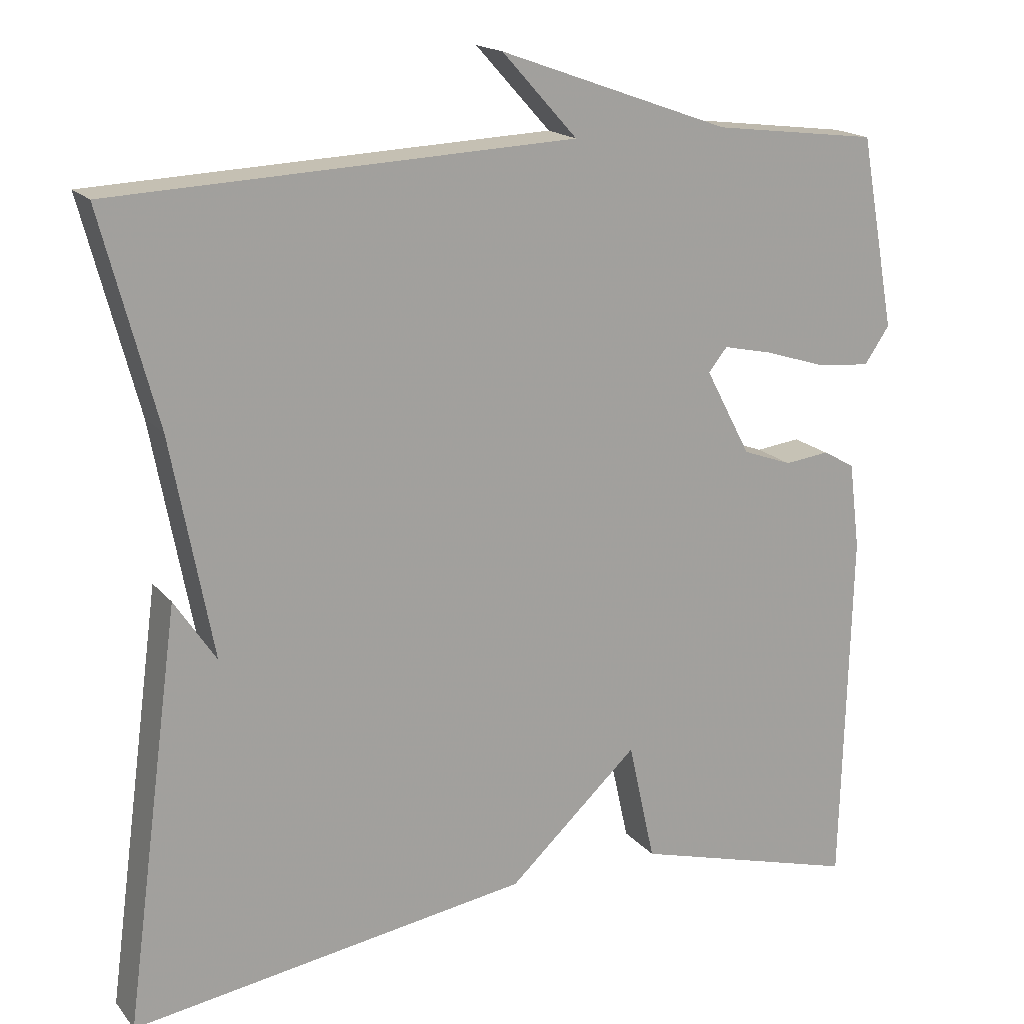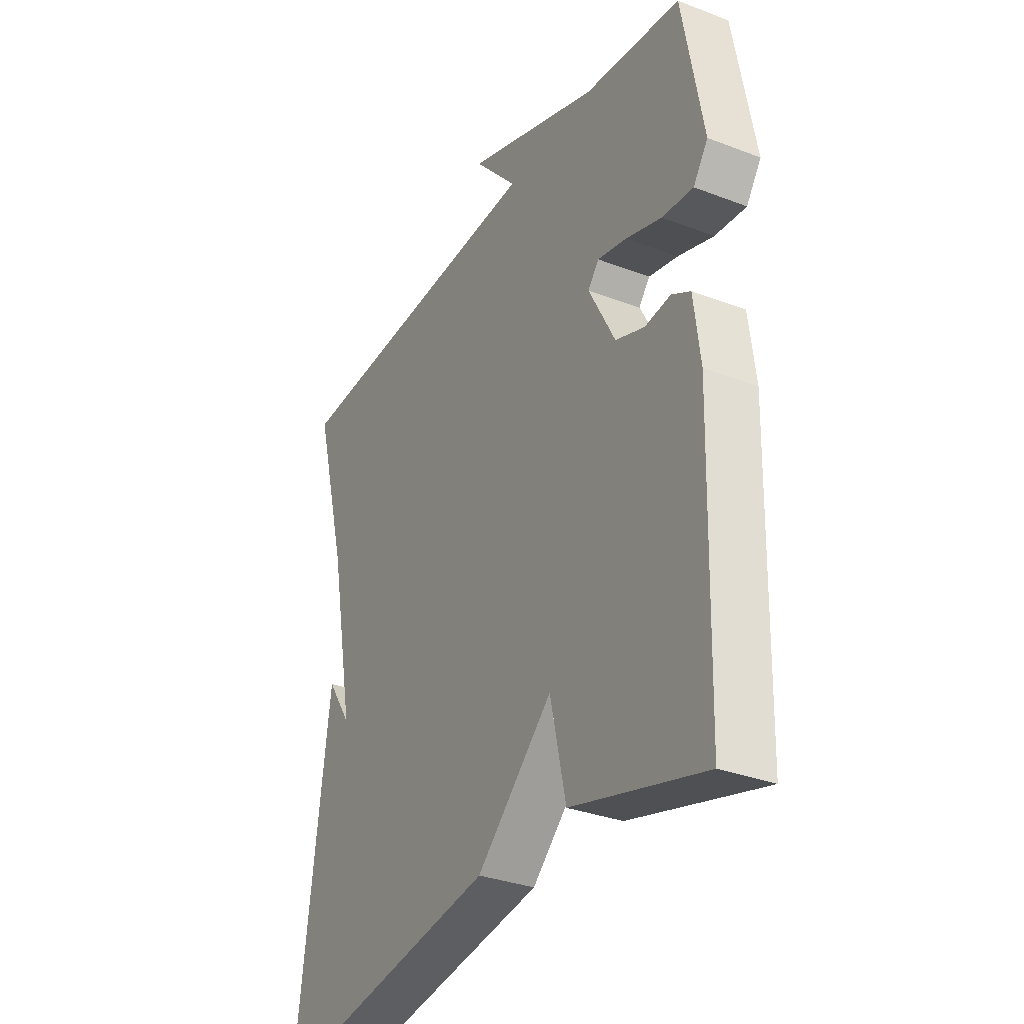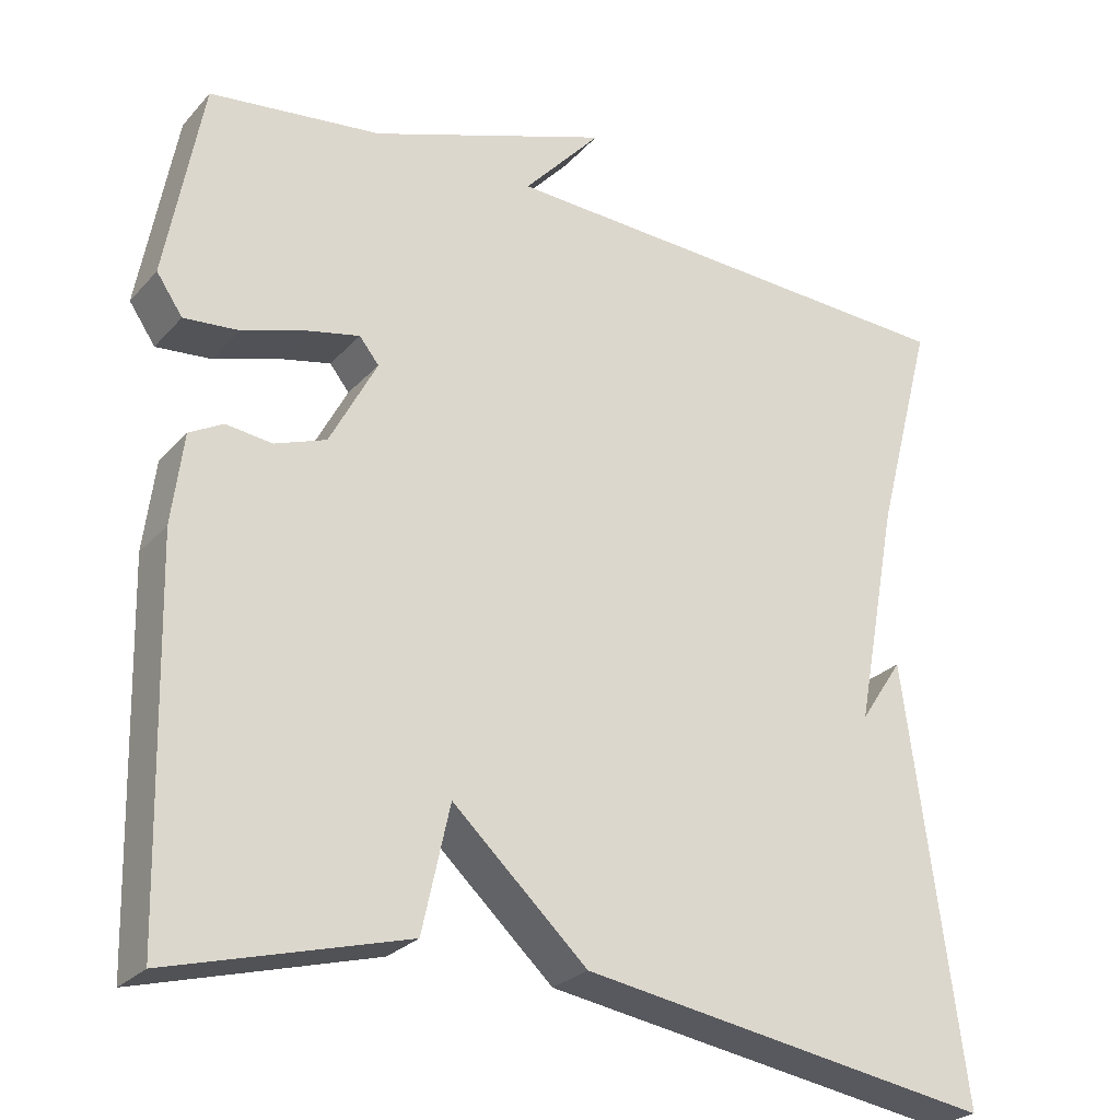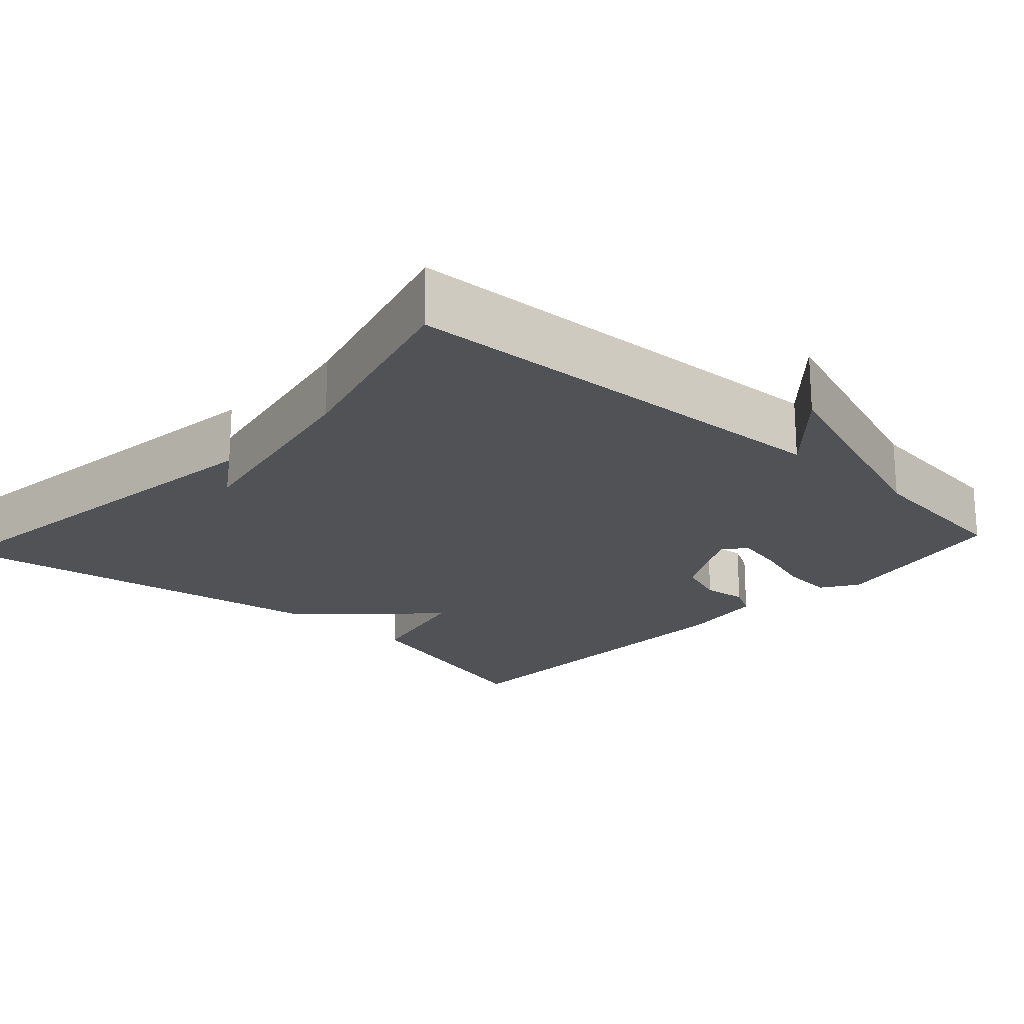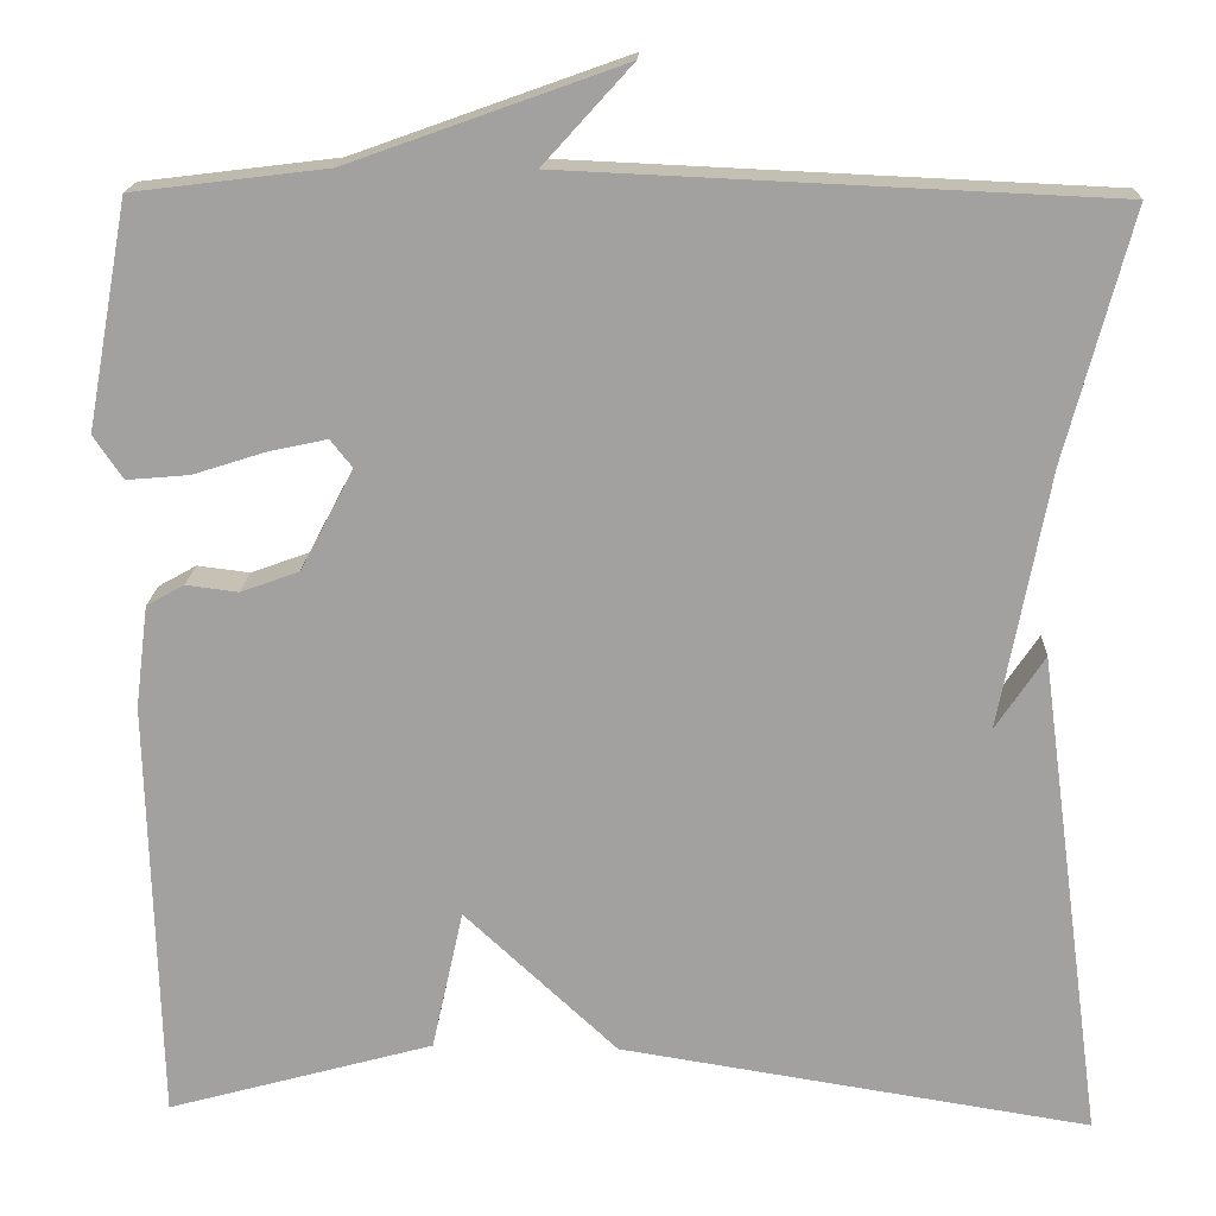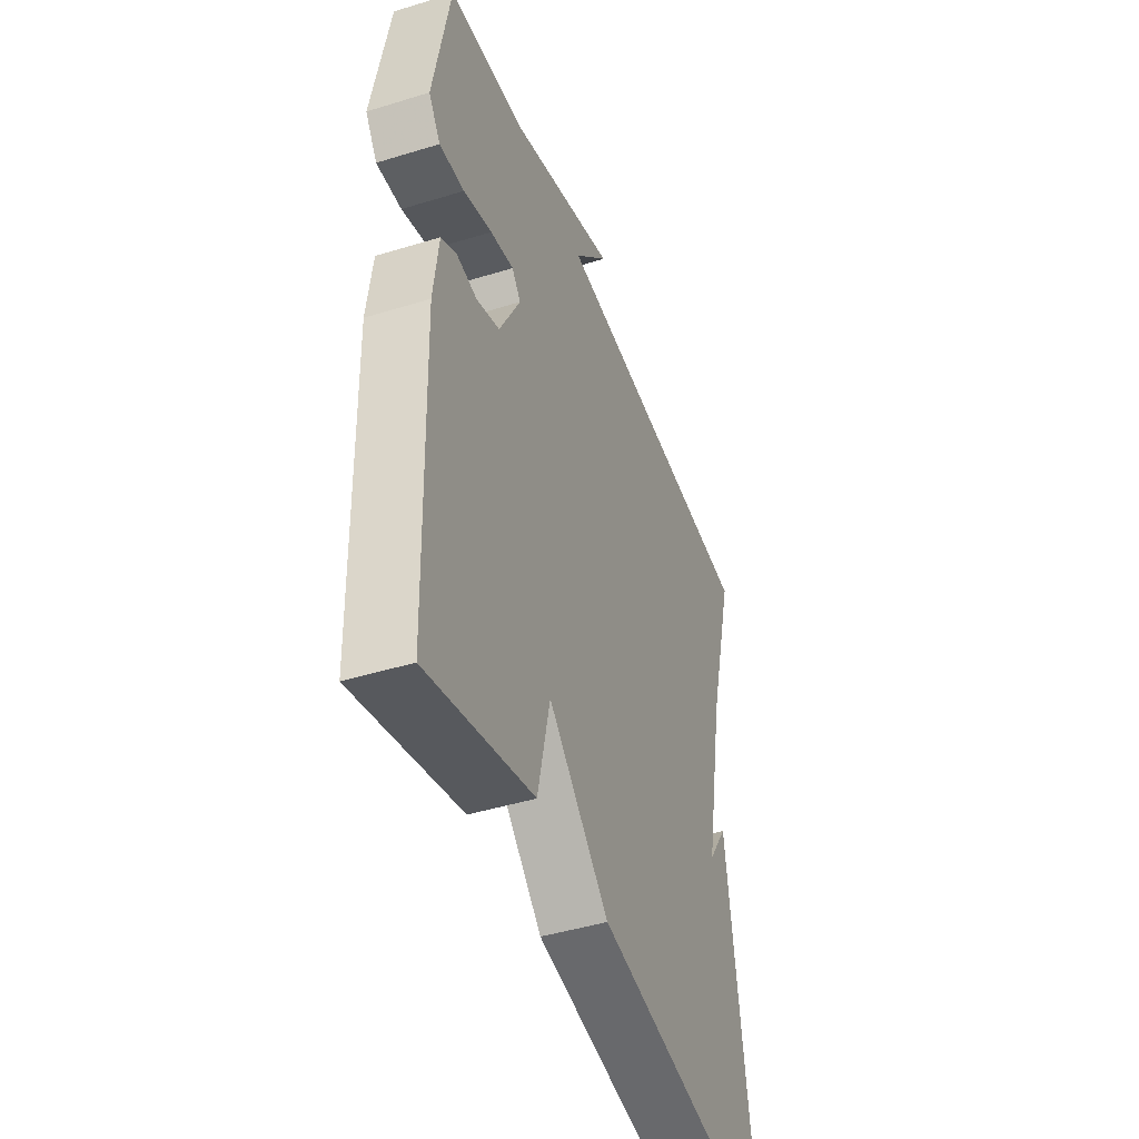
<metadata>
{"format":"obj","ext":"obj","renderer":"f3d","projection":"perspective","resolution":1024,"background":"white","views":[{"elev":17.4,"azim":-26.3,"up":"+Z"},{"elev":-32.3,"azim":61.8,"up":"+Z"},{"elev":-26.3,"azim":148.0,"up":"+Z"},{"elev":-20.7,"azim":-42.2,"up":"+Y"},{"elev":17.4,"azim":-177.6,"up":"+Z"},{"elev":-44.7,"azim":109.7,"up":"+Z"}]}
</metadata>
<code>
v 0.5 0.07 -0.5
v 0.21 0.07 -0.42
v 0.176 0.07 -0.266
v 0.01 0.07 -0.42
v -0.5 0.07 -0.5
v -0.429 0.07 0.031
v -0.376 0.07 -0.049
v -0.429 0.07 0.231
v -0.5 0.07 0.5
v 0.089 0.07 0.526
v -0.007 0.07 0.632
v 0.289 0.07 0.526
v 0.5 0.07 0.5
v 0.545 0.07 0.254
v 0.513 0.07 0.207
v 0.445 0.07 0.213
v 0.367 0.07 0.238
v 0.303 0.07 0.252
v 0.279 0.07 0.222
v 0.337 0.07 0.112
v 0.4 0.07 0.089
v 0.457 0.07 0.096
v 0.498 0.07 0.073
v 0.512 0.07 -0.038
v 0.5 0 -0.5
v 0.21 0 -0.42
v 0.176 0 -0.266
v 0.01 0 -0.42
v -0.5 0 -0.5
v -0.429 0 0.031
v -0.376 0 -0.049
v -0.429 0 0.231
v -0.5 0 0.5
v 0.089 0 0.526
v -0.007 0 0.632
v 0.289 0 0.526
v 0.5 0 0.5
v 0.545 0 0.254
v 0.513 0 0.207
v 0.445 0 0.213
v 0.367 0 0.238
v 0.303 0 0.252
v 0.279 0 0.222
v 0.337 0 0.112
v 0.4 0 0.089
v 0.457 0 0.096
v 0.498 0 0.073
v 0.512 0 -0.038
f 1 2 3
f 24 1 3
f 23 24 3
f 22 23 3
f 21 22 3
f 3 4 5
f 21 3 5
f 20 21 5
f 19 20 5
f 18 19 5
f 15 16 17
f 14 15 17
f 13 14 17
f 12 13 17
f 10 11 12 17
f 10 17 18
f 8 9 10 18
f 7 8 18
f 5 6 7
f 5 7 18
f 27 26 25
f 27 25 48
f 27 48 47
f 27 47 46
f 27 46 45
f 29 28 27
f 29 27 45
f 29 45 44
f 29 44 43
f 29 43 42
f 41 40 39
f 41 39 38
f 41 38 37
f 41 37 36
f 41 36 35 34
f 42 41 34
f 42 34 33 32
f 42 32 31
f 31 30 29
f 42 31 29
f 1 25 26 2
f 2 26 27 3
f 3 27 28 4
f 4 28 29 5
f 5 29 30 6
f 6 30 31 7
f 7 31 32 8
f 8 32 33 9
f 9 33 34 10
f 10 34 35 11
f 11 35 36 12
f 12 36 37 13
f 13 37 38 14
f 14 38 39 15
f 15 39 40 16
f 16 40 41 17
f 17 41 42 18
f 18 42 43 19
f 19 43 44 20
f 20 44 45 21
f 21 45 46 22
f 22 46 47 23
f 23 47 48 24
f 24 48 25 1

</code>
